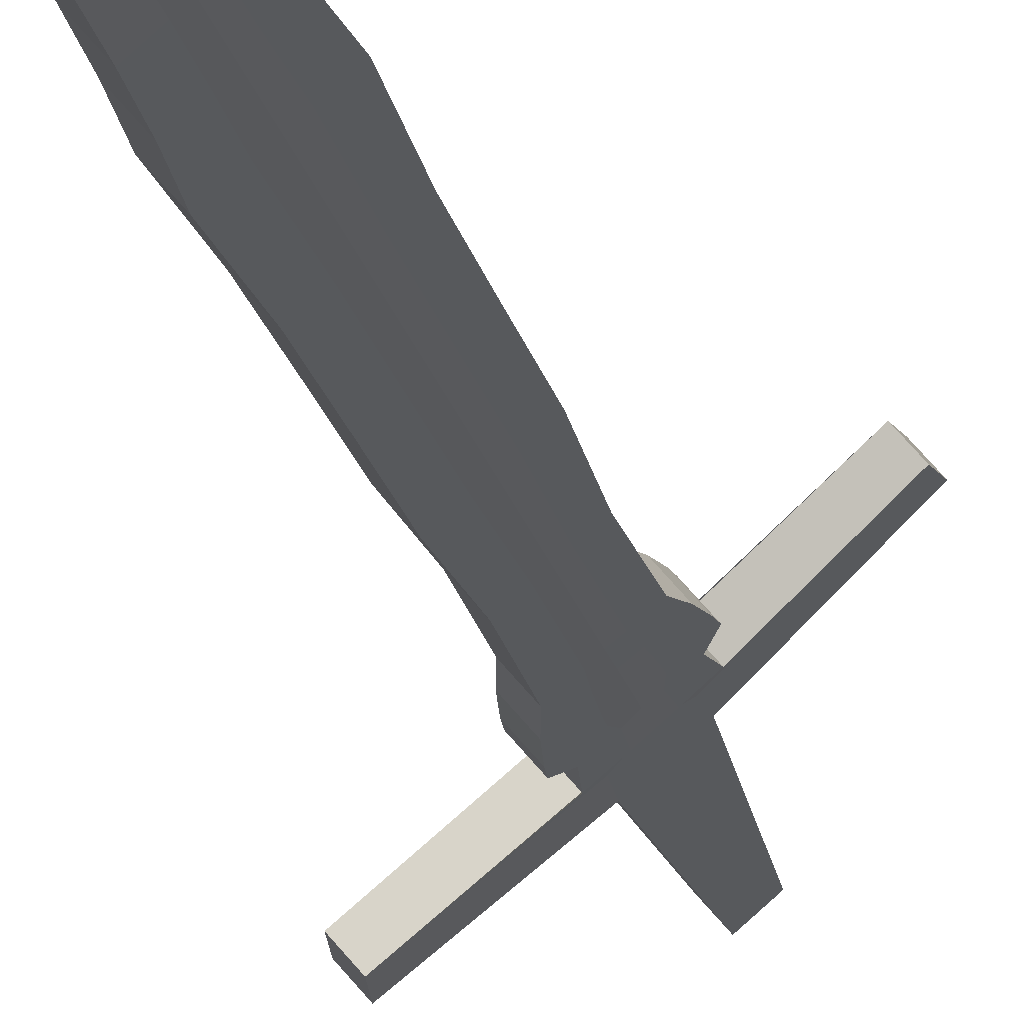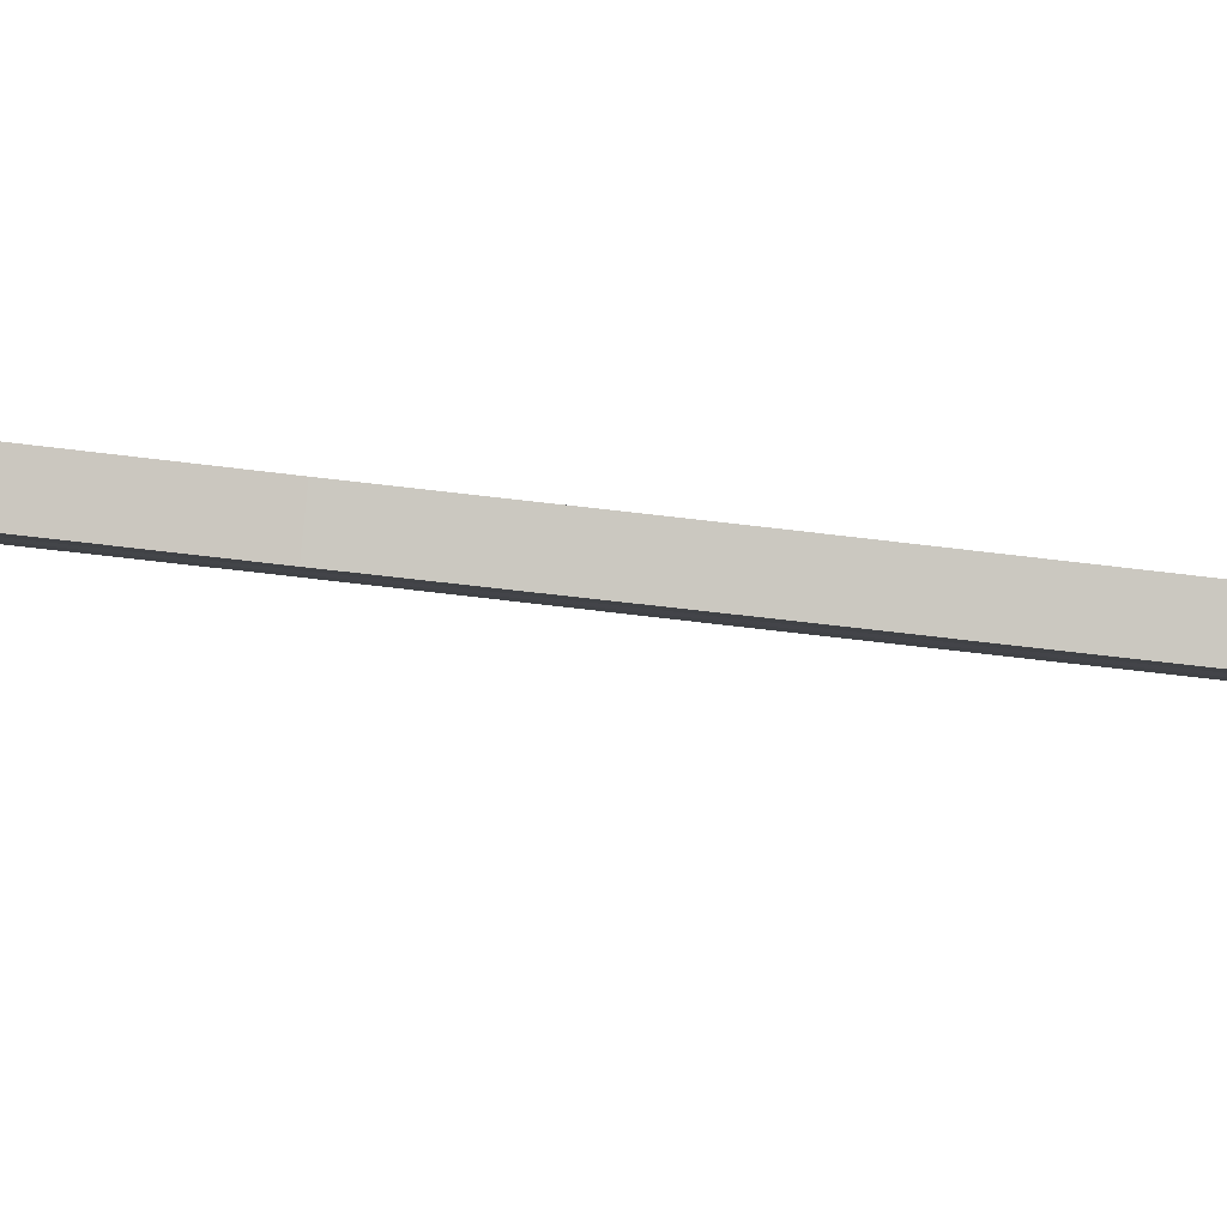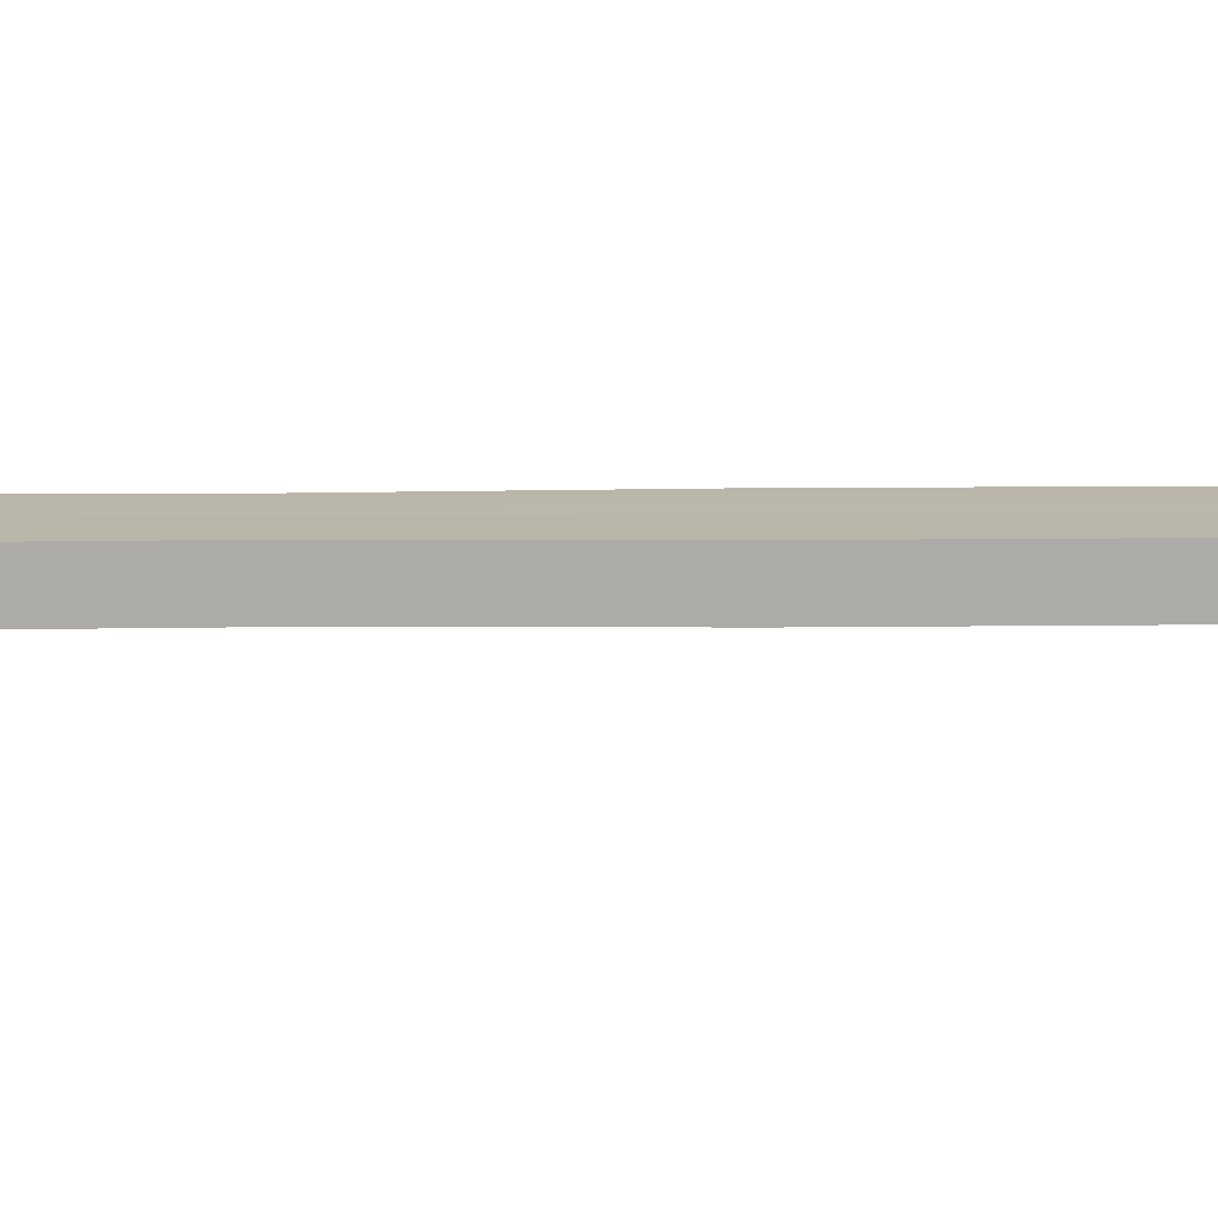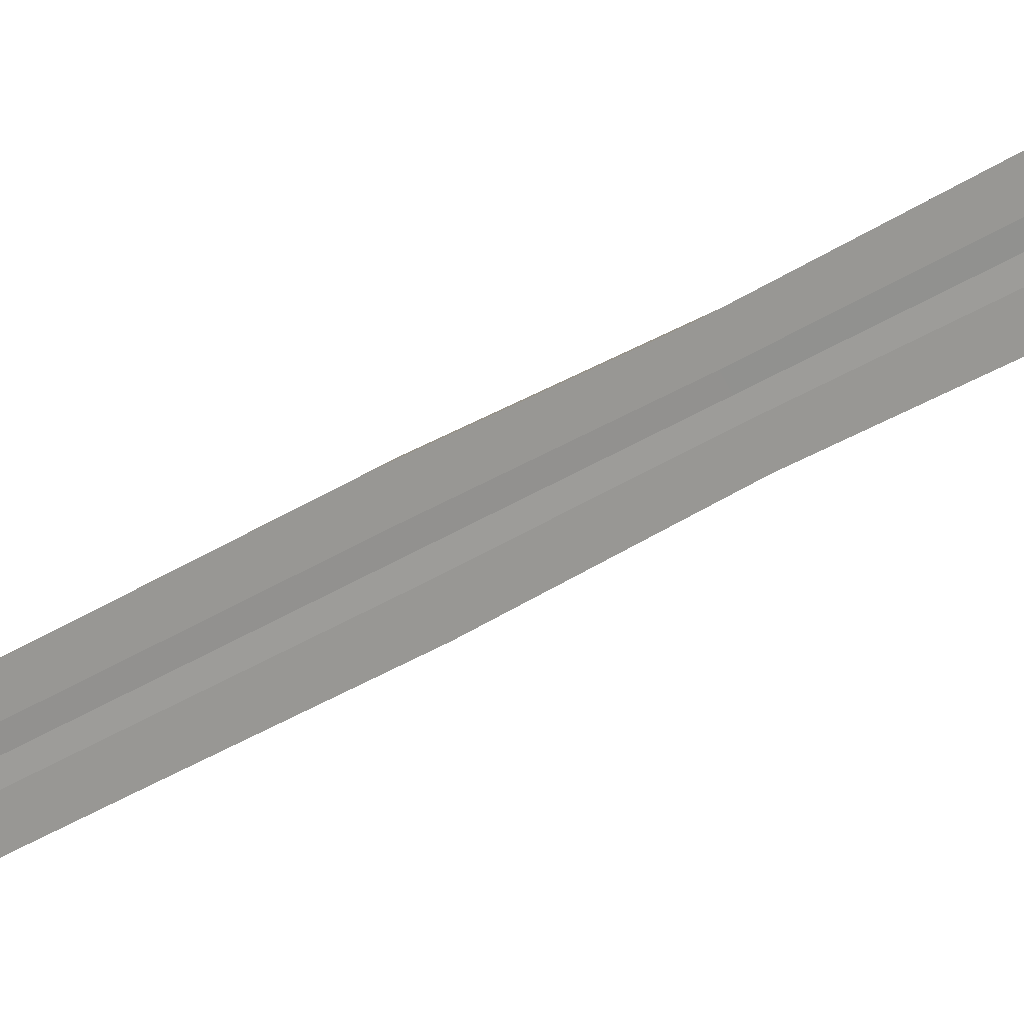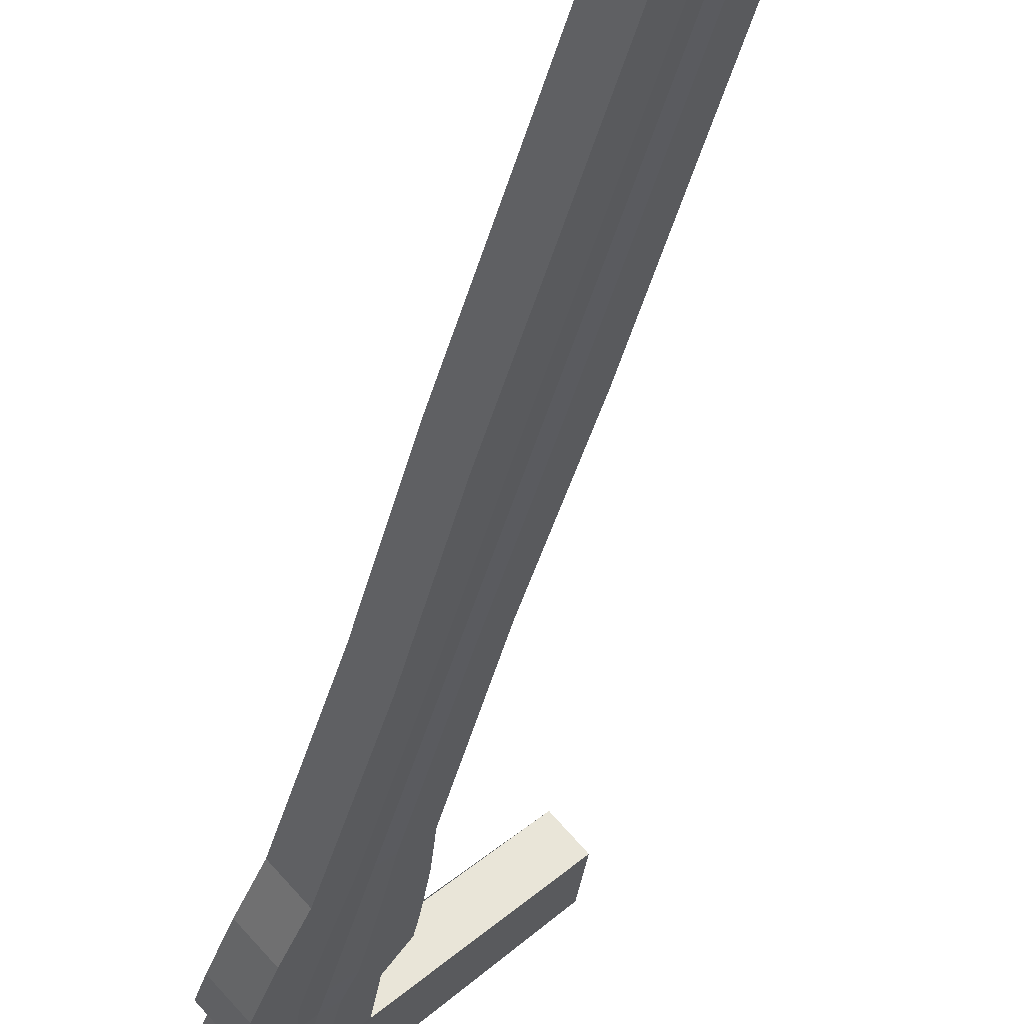
<metadata>
{"format":"obj","ext":"obj","renderer":"f3d","projection":"perspective","resolution":1024,"background":"white","views":[{"elev":-11.7,"azim":-172.9,"up":"+Z"},{"elev":-43.9,"azim":77.9,"up":"+Z"},{"elev":-27.4,"azim":86.1,"up":"+Z"},{"elev":-41.5,"azim":-53.1,"up":"+Z"},{"elev":-33.4,"azim":166.4,"up":"+Z"}]}
</metadata>
<code>
v -0.06087 0.3667 -0.07341
v 0.001047 0.9018 -0.09965
v -0.05356 0.3663 -0.06508
v 0.006458 0.9015 -0.09348
v 0.04537 0.3617 -0.1671
v 0.00824 0.9018 -0.106
v 0.05286 0.3613 -0.1586
v 0.01365 0.9015 -0.0998
v -0.01345 0.6392 -0.1023
v -0.005509 0.6387 -0.09329
v 0.01711 0.6389 -0.1131
v 0.009175 0.6393 -0.1222
v -0.00717 0.5074 -0.09826
v 0.01314 0.5075 -0.1161
v 0.005199 0.508 -0.1251
v -0.01511 0.5079 -0.1073
v -0.01164 0.7705 -0.09749
v -0.003701 0.77 -0.08845
v 0.02094 0.7702 -0.1101
v 0.013 0.7706 -0.1191
v -0.009339 0.4418 -0.09958
v 0.01252 0.4419 -0.1188
v 0.004581 0.4423 -0.1278
v -0.01728 0.4422 -0.1086
v -0.01503 0.5735 -0.1042
v -0.007092 0.5731 -0.09512
v 0.0159 0.5732 -0.1153
v 0.007958 0.5737 -0.1243
v -0.004033 0.7044 -0.09137
v 0.01844 0.7045 -0.1111
v 0.0105 0.705 -0.1201
v -0.01197 0.7048 -0.1004
v -0.008159 0.8362 -0.09733
v -0.00022 0.8357 -0.08829
v 0.02021 0.8358 -0.1062
v 0.01227 0.8363 -0.1153
v -0.007398 0.2033 -0.113
v 0.008739 0.9015 -0.09549
v -0.01534 0.2038 -0.122
v 0.003328 0.9018 -0.1016
v -0.006274 0.6392 -0.1086
v 0.001665 0.6388 -0.09959
v -0.00073 0.5075 -0.1039
v -0.008669 0.5079 -0.113
v -0.003825 0.7705 -0.1043
v 0.004113 0.7701 -0.09531
v -0.01035 0.4423 -0.1147
v -0.002407 0.4418 -0.1057
v 0.000198 0.5731 -0.1015
v -0.007741 0.5736 -0.1106
v 0.003094 0.7044 -0.09763
v -0.004845 0.7049 -0.1067
v -0.001679 0.8362 -0.103
v 0.00626 0.8357 -0.09398
v 0.0112 0.9015 -0.09764
v -0.005128 0.2038 -0.131
v 0.00939 0.6388 -0.1064
v 0.006204 0.5075 -0.11
v 0.01253 0.7701 -0.1027
v 0.005057 0.4419 -0.1122
v 0.008047 0.5732 -0.1084
v 0.01077 0.7045 -0.1044
v 0.01324 0.8358 -0.1001
v 0.002811 0.2034 -0.1219
v 0.005784 0.9018 -0.1038
v 0.001451 0.6393 -0.1154
v -0.001735 0.508 -0.119
v 0.004588 0.7706 -0.1117
v -0.002882 0.4423 -0.1213
v 0.000109 0.5736 -0.1174
v 0.002829 0.7049 -0.1134
v 0.005297 0.8362 -0.1091
v -0.006896 0.869 -0.09657
v 0.000781 0.8685 -0.08782
v 0.02034 0.8686 -0.105
v 0.01266 0.8691 -0.1137
v -0.000693 0.869 -0.102
v 0.006984 0.8686 -0.09327
v 0.005986 0.869 -0.1079
v 0.01366 0.8686 -0.09913
v -0.001691 0.8029 -0.0886
v 0.0203 0.803 -0.1079
v 0.01236 0.8034 -0.1169
v -0.00963 0.8033 -0.09765
v 0.005283 0.8029 -0.09473
v -0.002656 0.8034 -0.1038
v 0.004853 0.8034 -0.1104
v 0.01279 0.803 -0.1013
v -0.01412 0.4089 -0.09699
v 0.016 0.4091 -0.1234
v 0.008062 0.4095 -0.1325
v -0.02206 0.4094 -0.106
v -0.004569 0.409 -0.1054
v -0.01251 0.4094 -0.1144
v -0.002223 0.4095 -0.1234
v 0.005716 0.409 -0.1144
v -0.0201 0.4258 -0.1069
v -0.01216 0.4254 -0.09791
v 0.0147 0.4255 -0.1215
v 0.006761 0.4259 -0.1305
v -0.003641 0.4254 -0.1054
v -0.01158 0.4258 -0.1144
v -0.00241 0.4259 -0.1225
v 0.005529 0.4255 -0.1134
v -0.01083 0.3925 -0.1007
v 0.01192 0.3927 -0.1206
v 0.003984 0.3931 -0.1297
v -0.003617 0.3926 -0.107
v -0.01156 0.393 -0.1161
v -0.003786 0.3931 -0.1229
v 0.004153 0.3926 -0.1138
v -0.01877 0.393 -0.1097
v -0.02272 0.4012 -0.1059
v -0.01478 0.4007 -0.09681
v 0.01632 0.4009 -0.1241
v 0.008383 0.4013 -0.1331
v -0.004917 0.4008 -0.1055
v -0.01286 0.4012 -0.1145
v -0.002237 0.4013 -0.1238
v 0.005702 0.4008 -0.1148
v -0.05155 0.3845 -0.06596
v 0.05156 0.3803 -0.1565
v 0.04407 0.3807 -0.165
v -0.004686 0.3721 -0.1071
v -0.01263 0.3725 -0.1161
v -0.003635 0.3726 -0.124
v 0.004304 0.3721 -0.115
v -0.05886 0.3849 -0.07428
v -0.02061 0.3764 -0.1089
v -0.01267 0.3759 -0.09988
v 0.01308 0.3758 -0.1225
v 0.005142 0.3763 -0.1315
v -0.004515 0.3754 -0.1071
v -0.01245 0.3758 -0.1161
v -0.00366 0.3759 -0.1238
v 0.004279 0.3754 -0.1148
v -0.008541 0.3525 -0.1047
v 0.003195 0.9018 -0.1015
v -0.006692 0.6392 -0.1083
v -0.009045 0.5079 -0.1126
v -0.004281 0.7705 -0.104
v -0.01075 0.4423 -0.1143
v -0.008165 0.5736 -0.1102
v -0.00526 0.7049 -0.1063
v -0.002057 0.8362 -0.1027
v 0.008606 0.9015 -0.09537
v -0.01644 0.3529 -0.1137
v 0.001247 0.6388 -0.09922
v -0.001106 0.5075 -0.1036
v 0.003658 0.7701 -0.09491
v -0.002811 0.4418 -0.1053
v -0.000226 0.5731 -0.1011
v 0.002679 0.7044 -0.09726
v 0.005882 0.8357 -0.09364
v 0.006623 0.8686 -0.09295
v -0.001054 0.869 -0.1017
v 0.004876 0.8029 -0.09437
v -0.003063 0.8034 -0.1034
v -0.005126 0.409 -0.1049
v -0.01307 0.4094 -0.1139
v -0.004138 0.4254 -0.1049
v -0.01208 0.4258 -0.114
v -0.01198 0.393 -0.1157
v -0.004038 0.3926 -0.1066
v -0.01343 0.4012 -0.114
v -0.005492 0.4008 -0.105
v -0.007417 0.3728 -0.1047
v -0.01532 0.3733 -0.1137
v -0.00499 0.3754 -0.1066
v -0.01293 0.3759 -0.1157
v 0.01143 0.9015 -0.09785
v 0.001169 0.353 -0.1291
v 0.01013 0.6388 -0.107
v 0.006864 0.5075 -0.1106
v 0.01333 0.7701 -0.1034
v 0.005768 0.4419 -0.1128
v 0.008795 0.5732 -0.1091
v 0.0115 0.7045 -0.105
v 0.0139 0.8358 -0.1007
v 0.009065 0.3526 -0.1201
v 0.006018 0.9018 -0.104
v 0.002187 0.6393 -0.1161
v -0.001075 0.508 -0.1196
v 0.005389 0.7706 -0.1124
v -0.002171 0.4423 -0.1219
v 0.000856 0.5736 -0.1181
v 0.00356 0.7049 -0.114
v 0.005962 0.8362 -0.1097
v 0.006622 0.869 -0.1084
v 0.0143 0.8686 -0.09969
v 0.005568 0.8034 -0.111
v 0.01351 0.803 -0.1019
v -0.001243 0.4095 -0.1243
v 0.006696 0.409 -0.1153
v -0.001536 0.4259 -0.1232
v 0.006403 0.4255 -0.1142
v 0.004893 0.3926 -0.1145
v -0.003046 0.3931 -0.1235
v 0.006714 0.4008 -0.1157
v -0.001225 0.4013 -0.1247
v 0.000909 0.3734 -0.1279
v 0.008805 0.3729 -0.1189
v -0.002821 0.3759 -0.1246
v 0.005118 0.3755 -0.1155
v -0.05247 0.3762 -0.06556
v 0.05216 0.3716 -0.1575
v 0.04467 0.372 -0.166
v -0.005932 0.2945 -0.1098
v -0.01387 0.295 -0.1188
v -0.004321 0.295 -0.1272
v 0.003618 0.2946 -0.1182
v -0.05978 0.3766 -0.07388
v -0.01584 0.3639 -0.1137
v -0.007934 0.3635 -0.1047
v 0.008924 0.3636 -0.1195
v 0.001028 0.364 -0.1285
v -0.05302 0.3712 -0.06532
v 0.05251 0.3664 -0.158
v 0.04502 0.3669 -0.1665
v -0.006665 0.2489 -0.1114
v -0.0146 0.2494 -0.1204
v -0.004724 0.2494 -0.1291
v 0.003215 0.249 -0.12
v -0.01614 0.3584 -0.1137
v -0.008238 0.358 -0.1047
v 0.008995 0.3581 -0.1198
v 0.001099 0.3585 -0.1288
v -0.06033 0.3716 -0.07365
v -0.05339 0.3679 -0.06516
v 0.05275 0.3629 -0.1584
v 0.04526 0.3634 -0.1669
v -0.007166 0.2178 -0.1125
v -0.01511 0.2182 -0.1215
v -0.005 0.2183 -0.1304
v 0.002939 0.2178 -0.1213
v -0.01635 0.3547 -0.1137
v -0.008445 0.3542 -0.1047
v 0.009043 0.3543 -0.12
v 0.001147 0.3548 -0.129
v -0.0607 0.3683 -0.07348
v -0.002293 0.2033 -0.1174
v 0.004598 0.9018 -0.1027
v -0.002219 0.6392 -0.1118
v -0.005009 0.5079 -0.1158
v 0.000574 0.7705 -0.1078
v -0.006421 0.4423 -0.1178
v -0.003623 0.5736 -0.1138
v -0.000815 0.7049 -0.1098
v 0.002002 0.8362 -0.1059
v 0.01007 0.9015 -0.09644
v -0.01023 0.2038 -0.1265
v 0.005496 0.6388 -0.103
v 0.002706 0.5075 -0.107
v 0.008289 0.7701 -0.09903
v 0.001294 0.4418 -0.109
v 0.004092 0.5732 -0.105
v 0.0069 0.7045 -0.101
v 0.009717 0.8358 -0.09707
v 0.01029 0.8686 -0.09623
v 0.002839 0.869 -0.1047
v 0.009006 0.8029 -0.09806
v 0.001291 0.8034 -0.1068
v 0.000542 0.409 -0.1099
v -0.007173 0.4094 -0.1187
v 0.000913 0.4254 -0.1094
v -0.006802 0.4259 -0.1182
v -0.007478 0.393 -0.1192
v 0.000237 0.3926 -0.1105
v -0.007354 0.4012 -0.119
v 0.000361 0.4008 -0.1102
v -0.000191 0.3721 -0.111
v -0.00813 0.3726 -0.1201
v -0.000118 0.3754 -0.1109
v -0.008057 0.3759 -0.12
v -0.009096 0.295 -0.123
v -0.001157 0.2946 -0.114
v -0.001725 0.249 -0.1157
v -0.009664 0.2494 -0.1247
v -0.01005 0.2182 -0.1259
v -0.002113 0.2178 -0.1169
f 73 74 4 2
f 190 75 8 171
f 75 76 6 8
f 156 73 2 138
f 180 172 5 7
f 146 138 2 4
f 143 25 9 139
f 27 28 12 11
f 177 27 11 173
f 25 26 10 9
f 24 21 13 16
f 176 22 14 174
f 22 23 15 14
f 142 24 16 140
f 144 32 17 141
f 30 31 20 19
f 178 30 19 175
f 32 29 18 17
f 162 97 24 142
f 99 100 23 22
f 196 99 22 176
f 97 98 21 24
f 16 13 26 25
f 174 14 27 177
f 14 15 28 27
f 140 16 25 143
f 9 10 29 32
f 173 11 30 178
f 11 12 31 30
f 139 9 32 144
f 158 84 33 145
f 82 83 36 35
f 192 82 35 179
f 84 81 34 33
f 157 85 54 154
f 262 86 53 249
f 243 41 52 248
f 148 42 51 153
f 244 44 50 247
f 149 43 49 152
f 161 101 48 151
f 266 102 47 246
f 153 51 46 150
f 248 52 45 245
f 246 47 44 244
f 151 48 43 149
f 152 49 42 148
f 247 50 41 243
f 250 242 40 38
f 137 147 39 37
f 260 77 40 242
f 155 78 38 146
f 189 79 65 181
f 171 181 65 55
f 186 70 66 182
f 185 69 67 183
f 187 71 68 184
f 195 103 69 185
f 183 67 70 186
f 182 66 71 187
f 191 87 72 188
f 261 88 63 258
f 252 57 62 257
f 253 58 61 256
f 265 104 60 255
f 257 62 59 254
f 255 60 58 253
f 256 61 57 252
f 241 251 56 64
f 259 80 55 250
f 258 63 80 259
f 188 72 79 189
f 154 54 78 155
f 249 53 77 260
f 145 33 73 156
f 35 36 76 75
f 179 35 75 190
f 33 34 74 73
f 254 59 88 261
f 184 68 87 191
f 245 45 86 262
f 150 46 85 157
f 17 18 81 84
f 175 19 82 192
f 19 20 83 82
f 141 17 84 158
f 270 120 96 263
f 200 119 95 193
f 269 118 94 264
f 166 117 93 159
f 113 114 89 92
f 199 115 90 194
f 115 116 91 90
f 165 113 92 160
f 263 96 104 265
f 193 95 103 195
f 264 94 102 266
f 159 93 101 161
f 92 89 98 97
f 194 90 99 196
f 90 91 100 99
f 160 92 97 162
f 170 129 112 163
f 131 132 107 106
f 204 131 106 197
f 129 130 105 112
f 169 133 108 164
f 274 134 109 267
f 203 135 110 198
f 273 136 111 268
f 163 112 113 165
f 106 107 116 115
f 197 106 115 199
f 112 105 114 113
f 164 108 117 166
f 267 109 118 269
f 198 110 119 200
f 268 111 120 270
f 276 211 127 271
f 216 210 126 201
f 275 209 125 272
f 214 208 124 167
f 212 205 121 128
f 215 206 122 202
f 206 207 123 122
f 213 212 128 168
f 271 127 136 273
f 201 126 135 203
f 272 125 134 274
f 167 124 133 169
f 128 121 130 129
f 202 122 131 204
f 122 123 132 131
f 168 128 129 170
f 125 168 170 134
f 121 167 169 130
f 209 213 168 125
f 205 214 167 121
f 105 164 166 114
f 109 163 165 118
f 130 169 164 105
f 134 170 163 109
f 94 160 162 102
f 89 159 161 98
f 118 165 160 94
f 114 166 159 89
f 45 141 158 86
f 18 150 157 81
f 53 145 156 77
f 34 154 155 74
f 74 155 146 4
f 3 1 147 137
f 26 152 148 10
f 21 151 149 13
f 29 153 150 18
f 98 161 151 21
f 13 149 152 26
f 10 148 153 29
f 81 157 154 34
f 86 158 145 53
f 41 139 144 52
f 44 140 143 50
f 102 162 142 47
f 52 144 141 45
f 47 142 140 44
f 50 143 139 41
f 38 40 138 146
f 77 156 138 40
f 127 202 204 136
f 123 201 203 132
f 211 215 202 127
f 207 216 201 123
f 107 198 200 116
f 111 197 199 120
f 132 203 198 107
f 136 204 197 111
f 96 194 196 104
f 91 193 195 100
f 120 199 194 96
f 116 200 193 91
f 59 175 192 88
f 20 184 191 83
f 63 179 190 80
f 36 188 189 76
f 83 191 188 36
f 12 182 187 31
f 15 183 186 28
f 100 195 185 23
f 31 187 184 20
f 23 185 183 15
f 28 186 182 12
f 8 6 181 171
f 76 189 181 6
f 88 192 179 63
f 57 173 178 62
f 58 174 177 61
f 104 196 176 60
f 62 178 175 59
f 60 176 174 58
f 61 177 173 57
f 64 56 172 180
f 80 190 171 55
f 219 227 216 207
f 223 226 215 211
f 217 225 214 205
f 221 224 213 209
f 224 228 212 213
f 218 219 207 206
f 226 218 206 215
f 228 217 205 212
f 225 220 208 214
f 278 221 209 275
f 227 222 210 216
f 277 223 211 276
f 280 235 223 277
f 239 234 222 227
f 279 233 221 278
f 237 232 220 225
f 240 229 217 228
f 238 230 218 226
f 230 231 219 218
f 236 240 228 224
f 233 236 224 221
f 229 237 225 217
f 235 238 226 223
f 231 239 227 219
f 5 172 239 231
f 64 180 238 235
f 3 137 237 229
f 39 147 236 233
f 147 1 240 236
f 7 5 231 230
f 180 7 230 238
f 1 3 229 240
f 137 37 232 237
f 251 39 233 279
f 172 56 234 239
f 241 64 235 280
f 37 241 280 232
f 56 251 279 234
f 234 279 278 222
f 232 280 277 220
f 220 277 276 208
f 222 278 275 210
f 126 272 274 135
f 124 271 273 133
f 210 275 272 126
f 208 276 271 124
f 108 268 270 117
f 110 267 269 119
f 133 273 268 108
f 135 274 267 110
f 95 264 266 103
f 93 263 265 101
f 119 269 264 95
f 117 270 263 93
f 68 245 262 87
f 46 254 261 85
f 72 249 260 79
f 54 258 259 78
f 78 259 250 38
f 37 39 251 241
f 49 256 252 42
f 48 255 253 43
f 51 257 254 46
f 101 265 255 48
f 43 253 256 49
f 42 252 257 51
f 85 261 258 54
f 79 260 242 65
f 55 65 242 250
f 70 247 243 66
f 69 246 244 67
f 71 248 245 68
f 103 266 246 69
f 67 244 247 70
f 66 243 248 71
f 87 262 249 72

</code>
